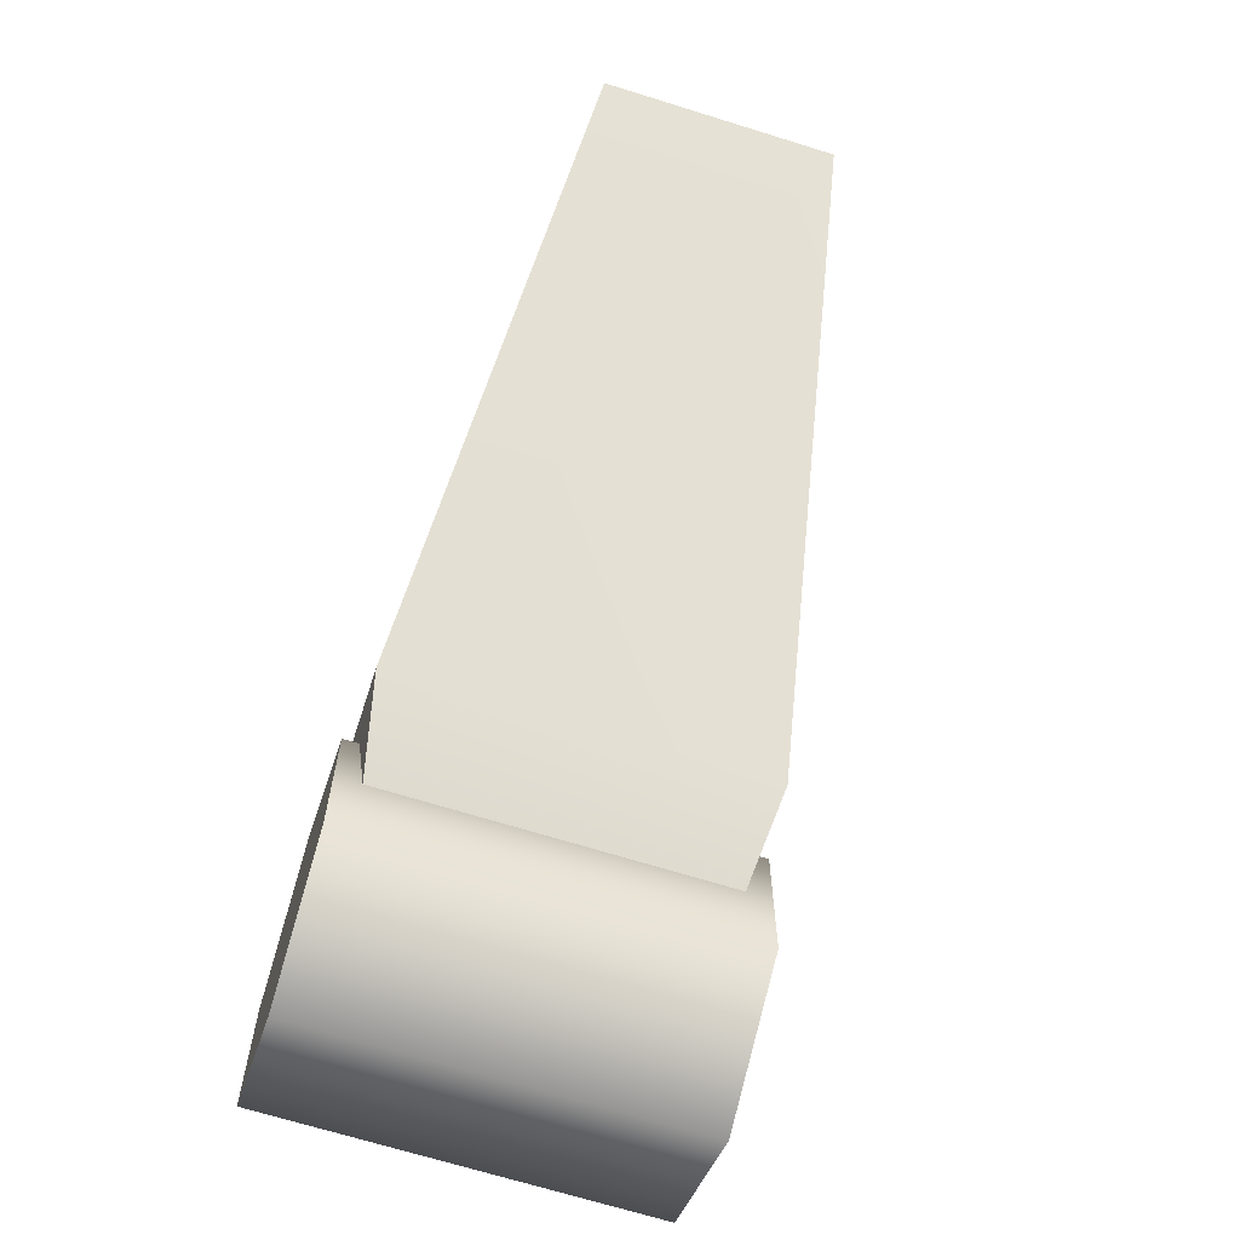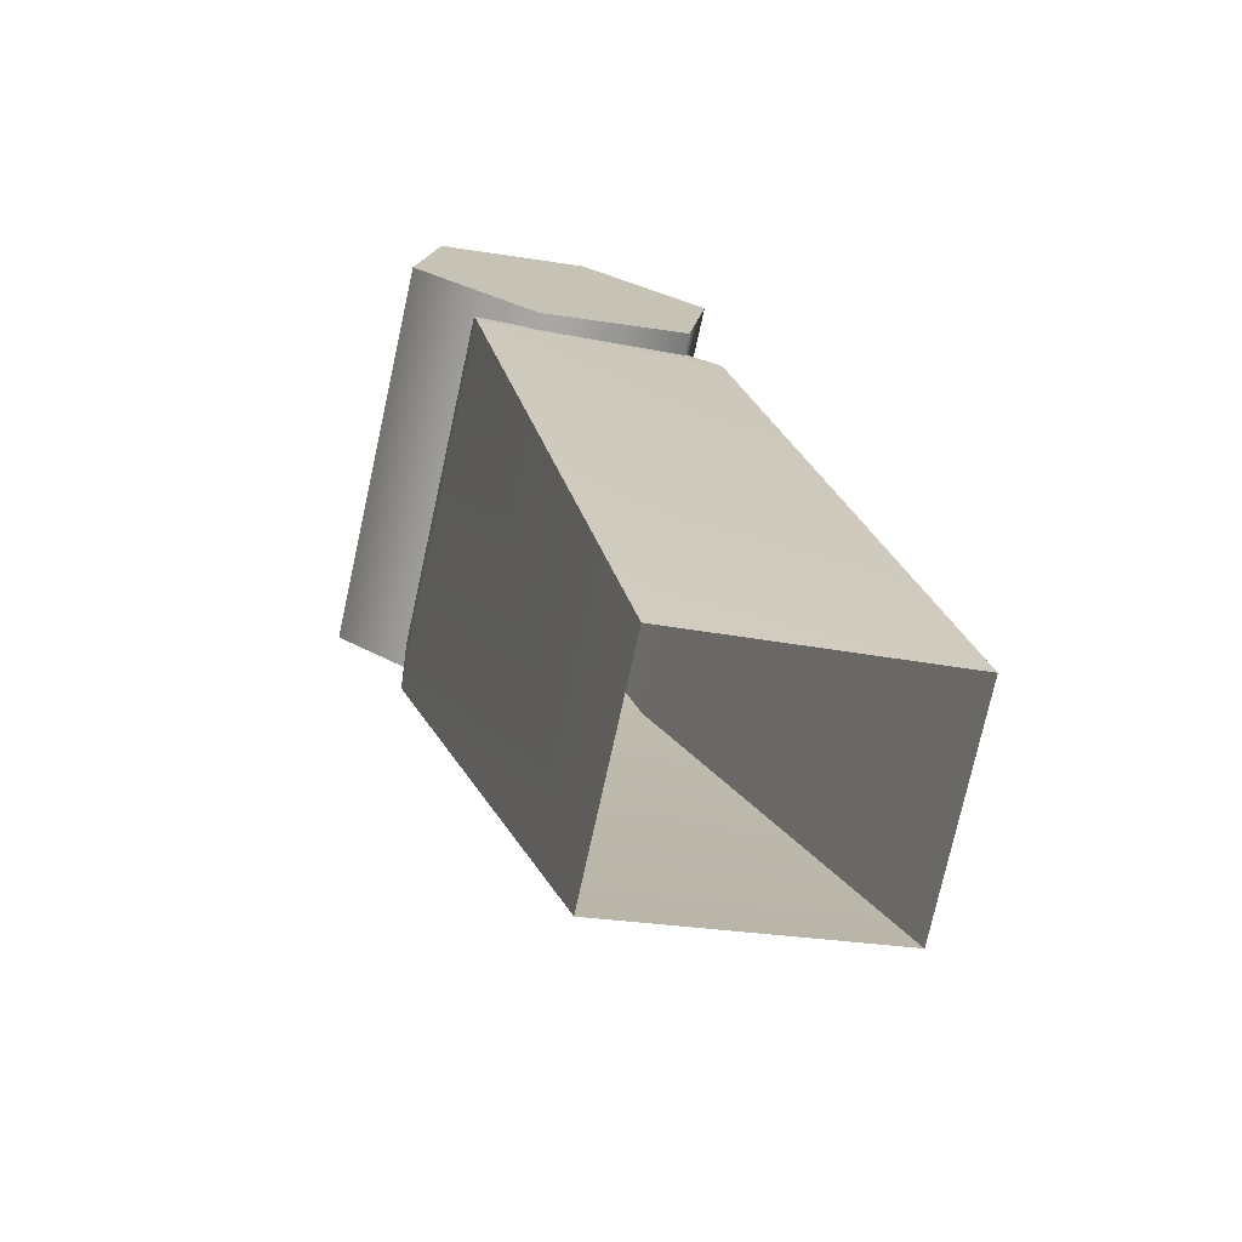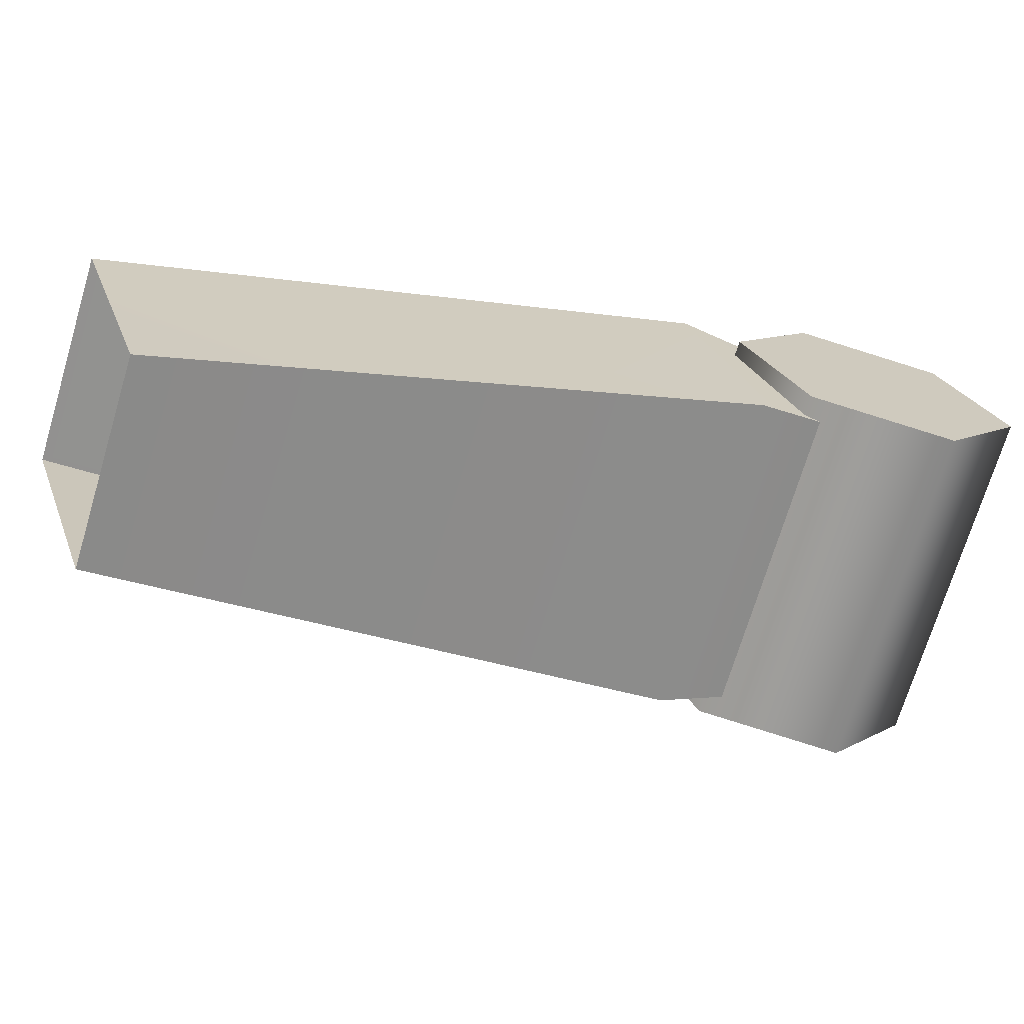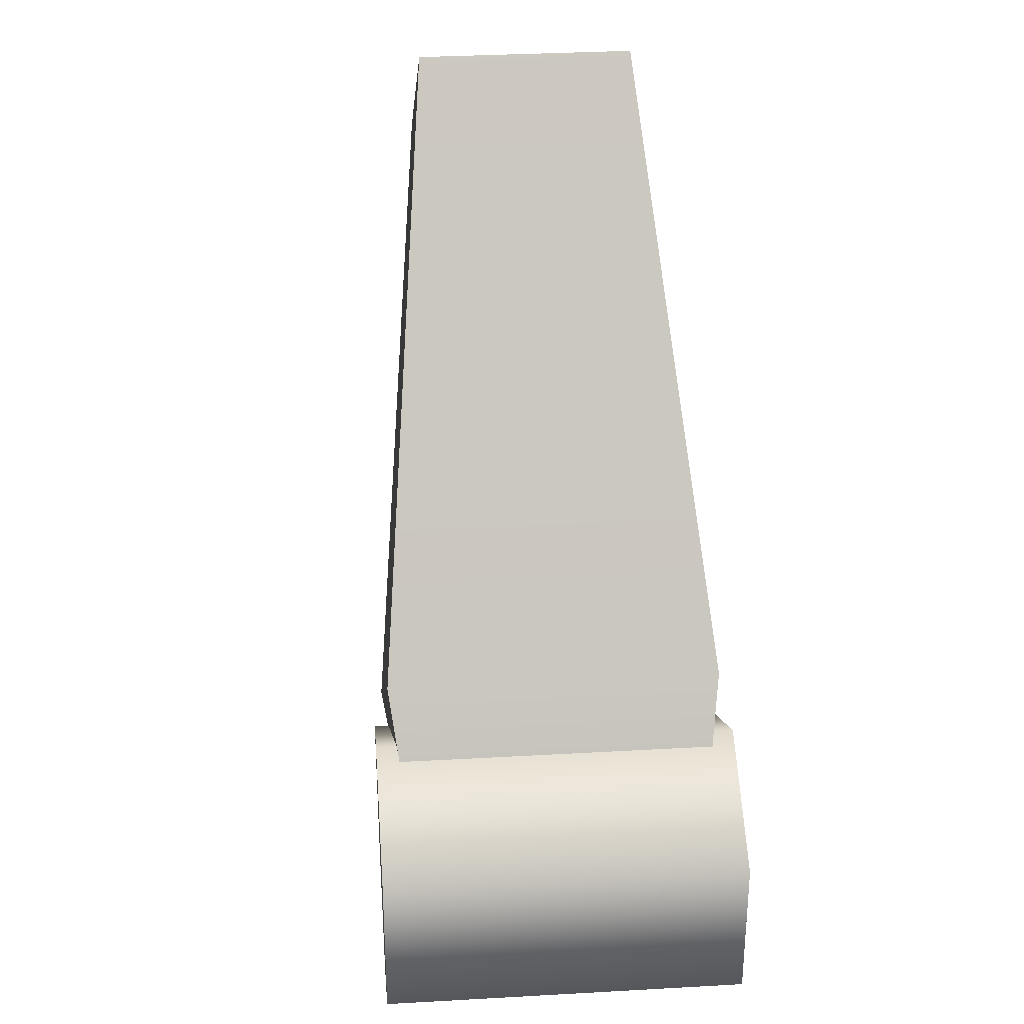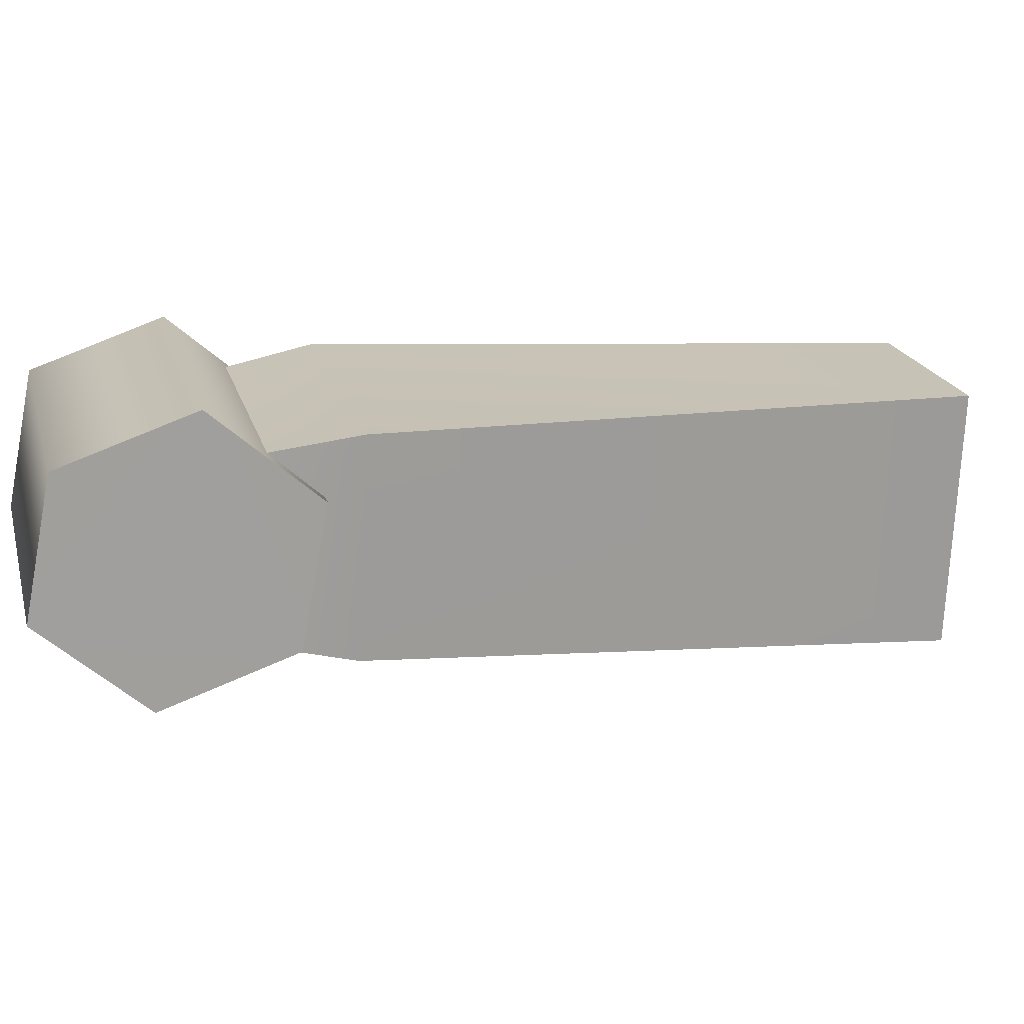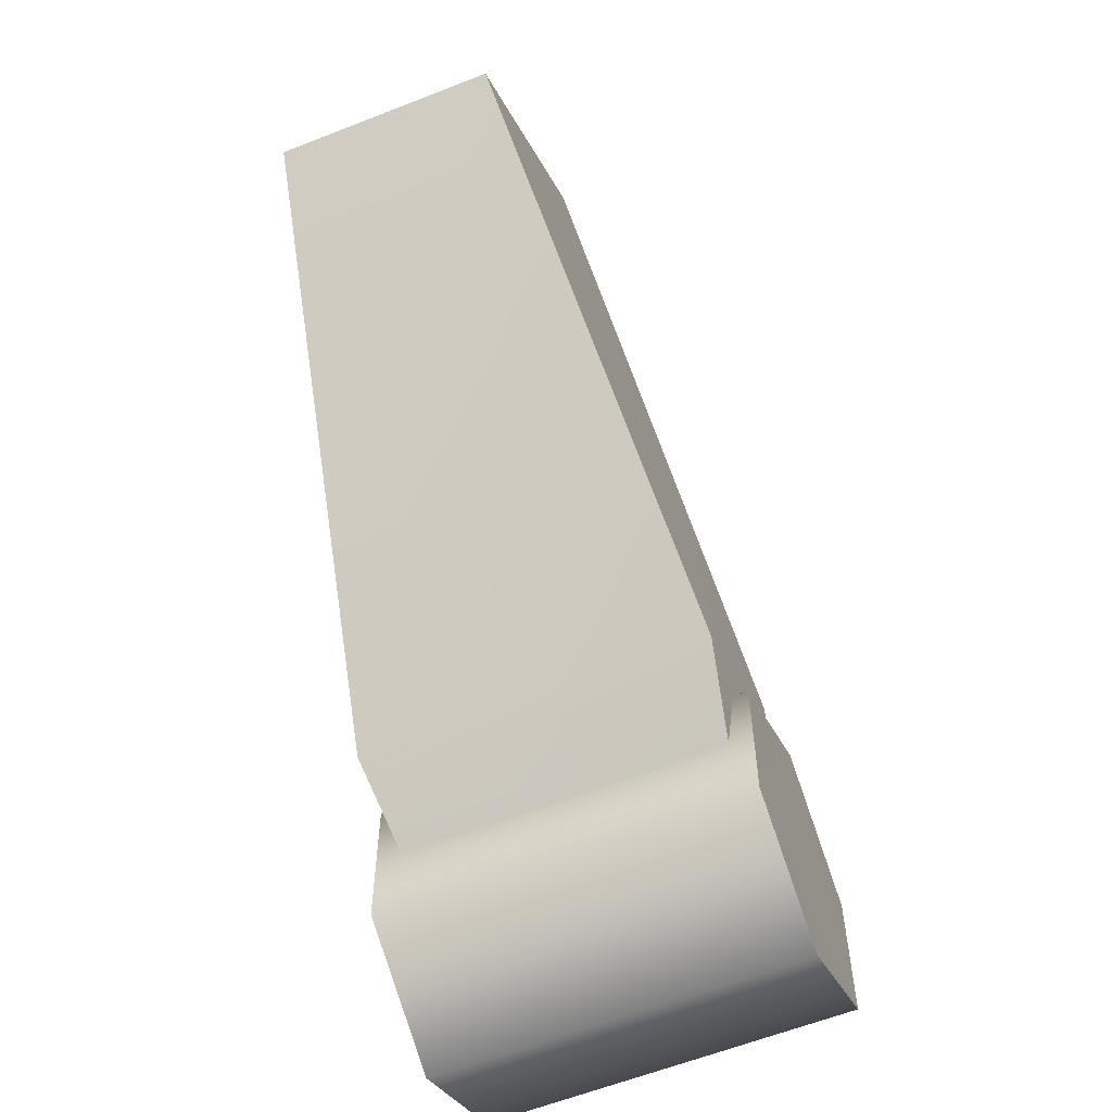
<metadata>
{"format":"obj","ext":"obj","renderer":"f3d","projection":"perspective","resolution":1024,"background":"white","views":[{"elev":-67.8,"azim":52.6,"up":"+Y"},{"elev":32.1,"azim":128.6,"up":"+Z"},{"elev":8.5,"azim":-146.8,"up":"+Z"},{"elev":33.0,"azim":-114.5,"up":"+Y"},{"elev":-56.4,"azim":47.4,"up":"+Z"},{"elev":-60.2,"azim":92.0,"up":"+Y"}]}
</metadata>
<code>
g FourSpiderShassis_06
v 0.6139 -0.1972 0.2767
v 0.472 -0.2405 0.4467
v 0.5432 -0.2405 0.2511
v 0.5427 -0.1972 0.4722
v 0.6131 -0.2405 0.4981
v 0.6843 -0.3272 0.3025
v 0.6131 -0.3272 0.4981
v 0.6843 -0.2405 0.3025
v 0.6137 -0.3706 0.2768
v 0.5426 -0.3706 0.4724
v 0.5432 -0.3272 0.2511
v 0.472 -0.3272 0.4467
v 0.5427 -0.1972 0.4722
v 0.6139 -0.1972 0.2767
v 0.472 -0.3272 0.4467
v 0.6131 -0.3272 0.4981
v 0.5426 -0.3706 0.4724
v 0.472 -0.2405 0.4467
v 0.5427 -0.1972 0.4722
v 0.6131 -0.2405 0.4981
v 0.6843 -0.3272 0.3025
v 0.5432 -0.3272 0.2511
v 0.6137 -0.3706 0.2768
v 0.6139 -0.1972 0.2767
v 0.5432 -0.2405 0.2511
v 0.6843 -0.2405 0.3025
v 0.7217 -0.2464 0.3216
v 0.5711 -0.255 0.2831
v 0.6425 -0.3116 0.3091
v 0.6228 -0.1648 0.2884
v 0.8105 0.1333 0.3933
v 0.7217 -0.2464 0.3216
v 0.9253 0.03804 0.4338
v 0.6228 -0.1648 0.2884
v 0.514 -0.255 0.4399
v 0.6541 -0.2464 0.5072
v 0.5854 -0.3116 0.4659
v 0.5571 -0.1648 0.4692
v 0.5571 -0.1648 0.4692
v 0.8822 0.03804 0.5522
v 0.6541 -0.2464 0.5072
v 0.7683 0.1332 0.5095
v 0.6541 -0.2464 0.5072
v 0.6425 -0.3116 0.3091
v 0.5854 -0.3116 0.4659
v 0.7217 -0.2464 0.3216
v 0.7683 0.1332 0.5095
v 0.6228 -0.1648 0.2884
v 0.8105 0.1333 0.3933
v 0.5571 -0.1648 0.4692
v 0.6228 -0.1648 0.2884
v 0.514 -0.255 0.4399
v 0.5711 -0.255 0.2831
v 0.5571 -0.1648 0.4692
v 0.6541 -0.2464 0.5072
v 0.9253 0.03804 0.4338
v 0.7217 -0.2464 0.3216
v 0.8822 0.03804 0.5522
g FourSpiderShassis_06_0
f 3 2 1
f 4 1 2
f 7 6 5
f 8 5 6
f 10 9 7
f 6 7 9
f 12 11 10
f 9 10 11
f 2 3 12
f 11 12 3
f 14 13 8
f 5 8 13
f 17 16 15
f 15 16 18
f 18 16 19
f 19 16 20
f 23 22 21
f 25 24 22
f 22 24 21
f 21 24 26
f 29 28 27
f 30 27 28
f 33 32 31
f 34 31 32
f 37 36 35
f 38 35 36
f 41 40 39
f 42 39 40
f 45 44 43
f 46 43 44
f 49 48 47
f 50 47 48
f 53 52 51
f 54 51 52
f 57 56 55
f 58 55 56

</code>
